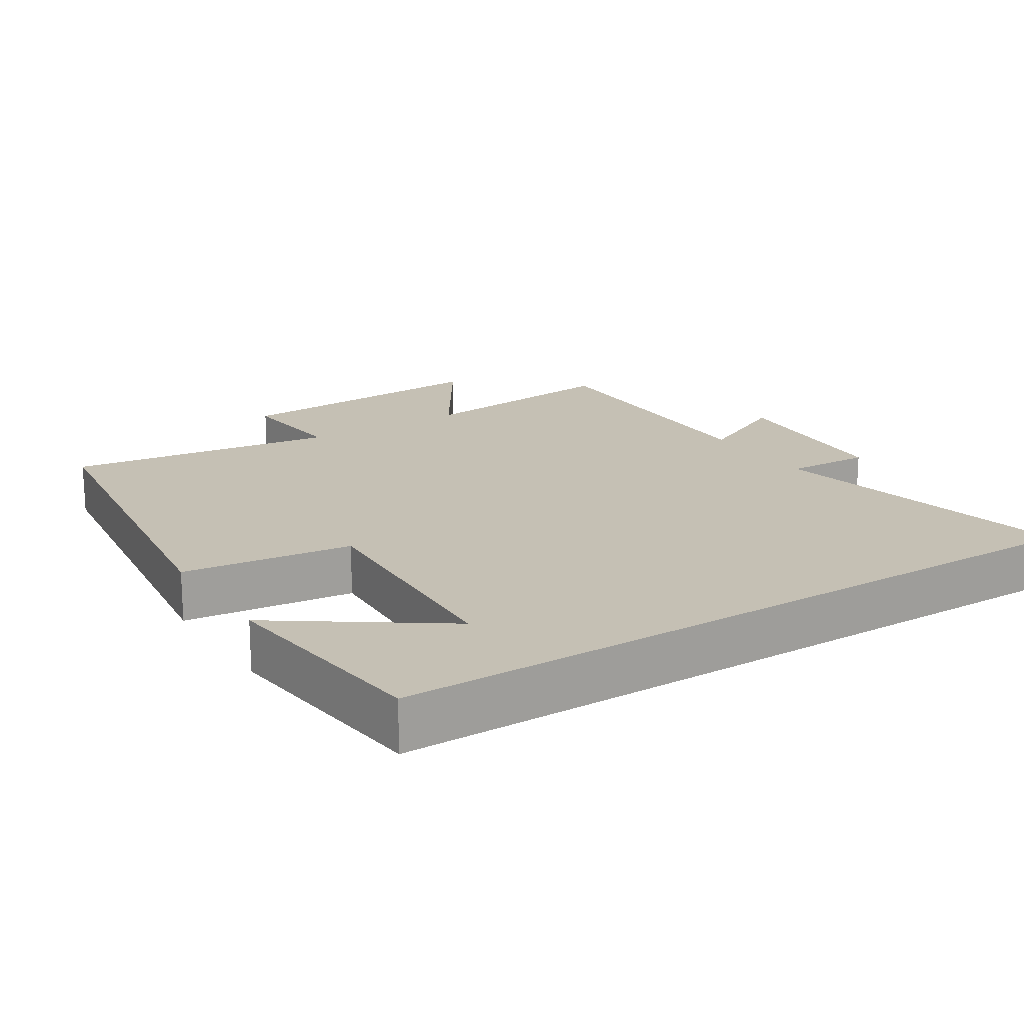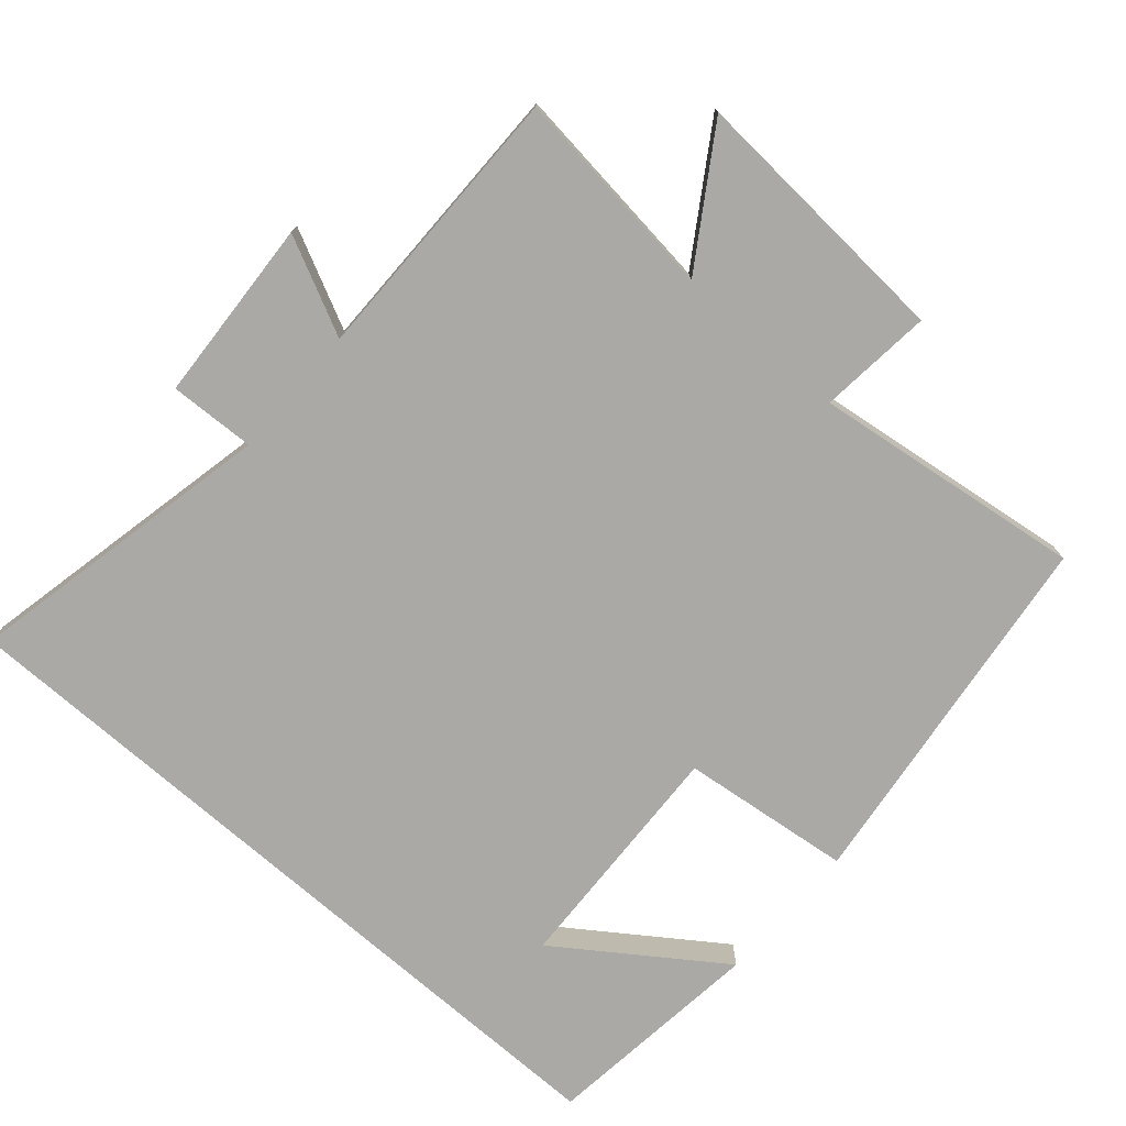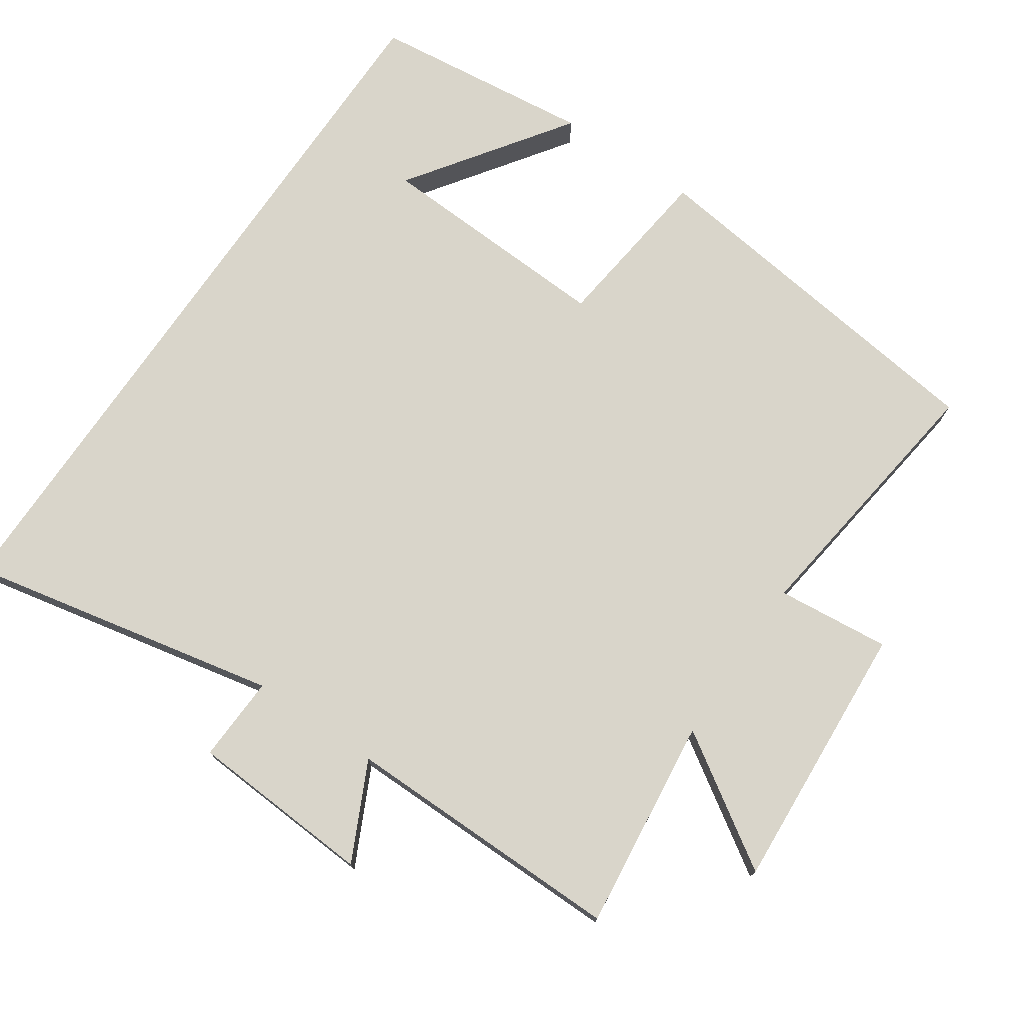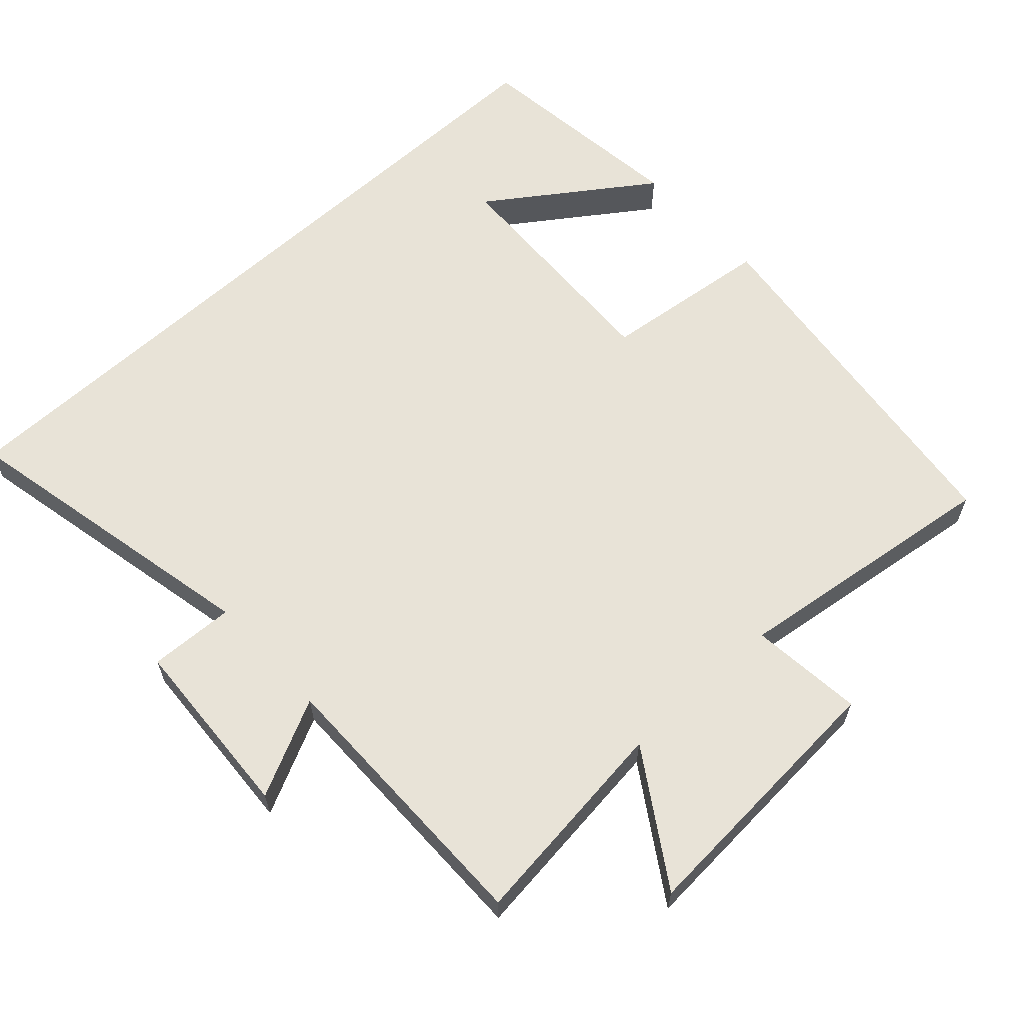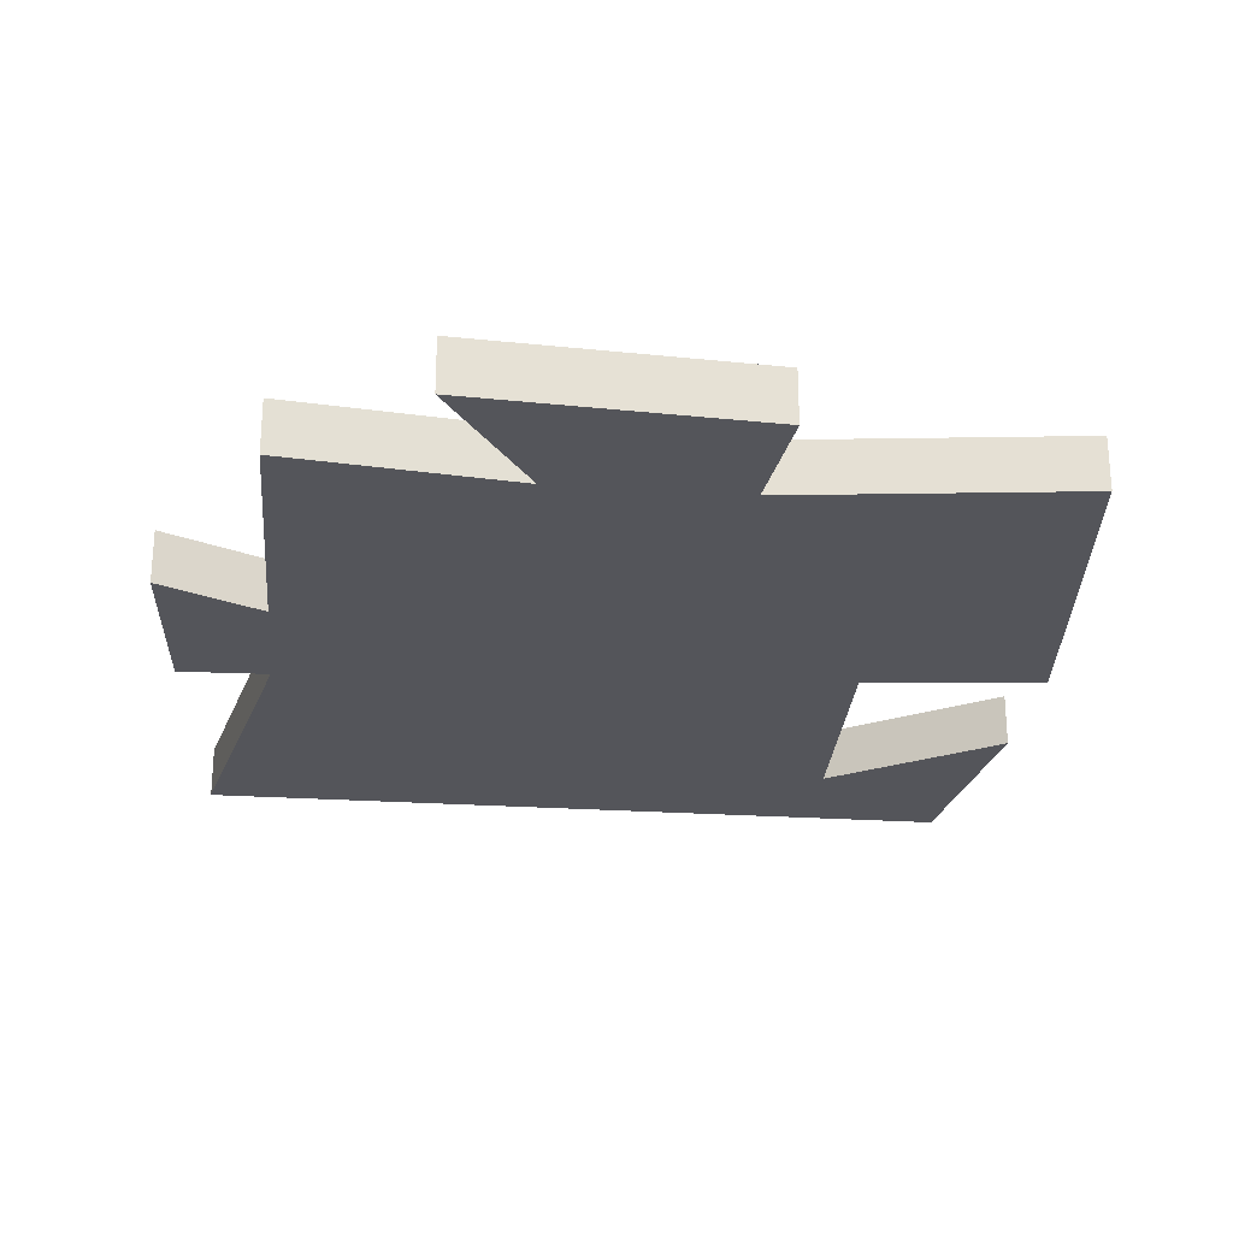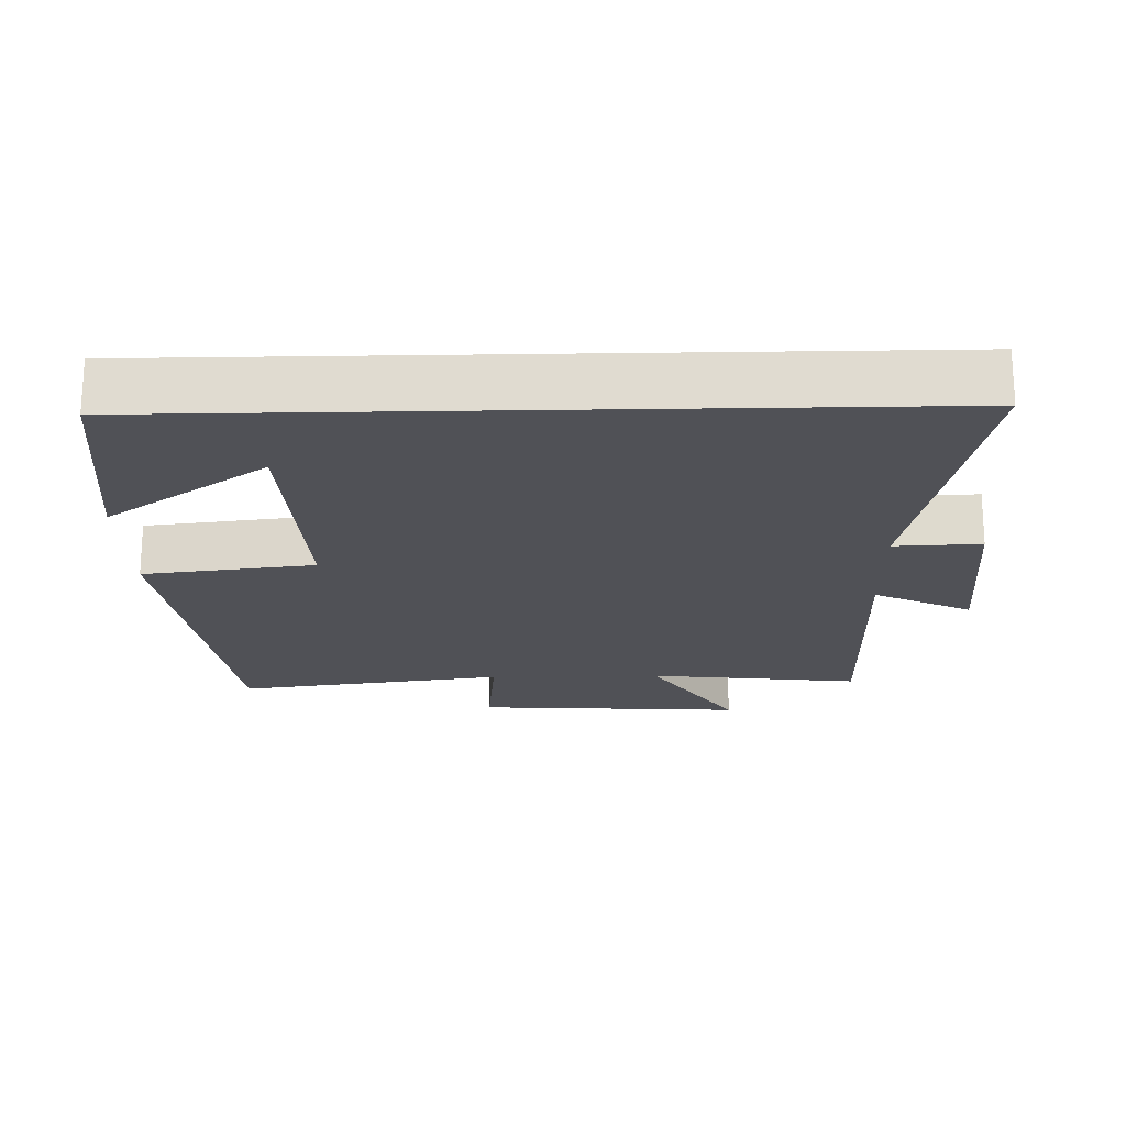
<metadata>
{"format":"obj","ext":"obj","renderer":"f3d","projection":"perspective","resolution":1024,"background":"white","views":[{"elev":18.4,"azim":147.5,"up":"+Y"},{"elev":-75.3,"azim":-41.2,"up":"+Y"},{"elev":74.6,"azim":-55.7,"up":"+Y"},{"elev":61.9,"azim":-42.7,"up":"+Y"},{"elev":-25.0,"azim":-6.2,"up":"+Y"},{"elev":-20.3,"azim":-178.6,"up":"+Y"}]}
</metadata>
<code>
v 0.432 0.07 0.552
v 0.5 0.07 0.027
v 0.257 0.07 -0.002
v 0.273 0.07 -0.342
v 0.5 0.07 -0.183
v 0.464 0.07 -0.5
v -0.592 0.07 -0.5
v -0.5 0.07 -0.055
v -0.622 0.07 -0.06
v -0.638 0.07 0.202
v -0.5 0.07 0.135
v -0.503 0.07 0.535
v -0.201 0.07 0.5
v -0.321 0.07 0.685
v 0.063 0.07 0.661
v 0.047 0.07 0.5
v 0.432 0 0.552
v 0.5 0 0.027
v 0.257 0 -0.002
v 0.273 0 -0.342
v 0.5 0 -0.183
v 0.464 0 -0.5
v -0.592 0 -0.5
v -0.5 0 -0.055
v -0.622 0 -0.06
v -0.638 0 0.202
v -0.5 0 0.135
v -0.503 0 0.535
v -0.201 0 0.5
v -0.321 0 0.685
v 0.063 0 0.661
v 0.047 0 0.5
f 13 14 15 16
f 11 12 13
f 11 13 16
f 8 9 10 11
f 1 2 3
f 16 1 3
f 11 16 3
f 8 11 3
f 4 5 6
f 4 6 7 8
f 3 4 8
f 32 31 30 29
f 29 28 27
f 32 29 27
f 27 26 25 24
f 19 18 17
f 19 17 32
f 19 32 27
f 19 27 24
f 22 21 20
f 24 23 22 20
f 24 20 19
f 1 17 18 2
f 2 18 19 3
f 3 19 20 4
f 4 20 21 5
f 5 21 22 6
f 6 22 23 7
f 7 23 24 8
f 8 24 25 9
f 9 25 26 10
f 10 26 27 11
f 11 27 28 12
f 12 28 29 13
f 13 29 30 14
f 14 30 31 15
f 15 31 32 16
f 16 32 17 1

</code>
